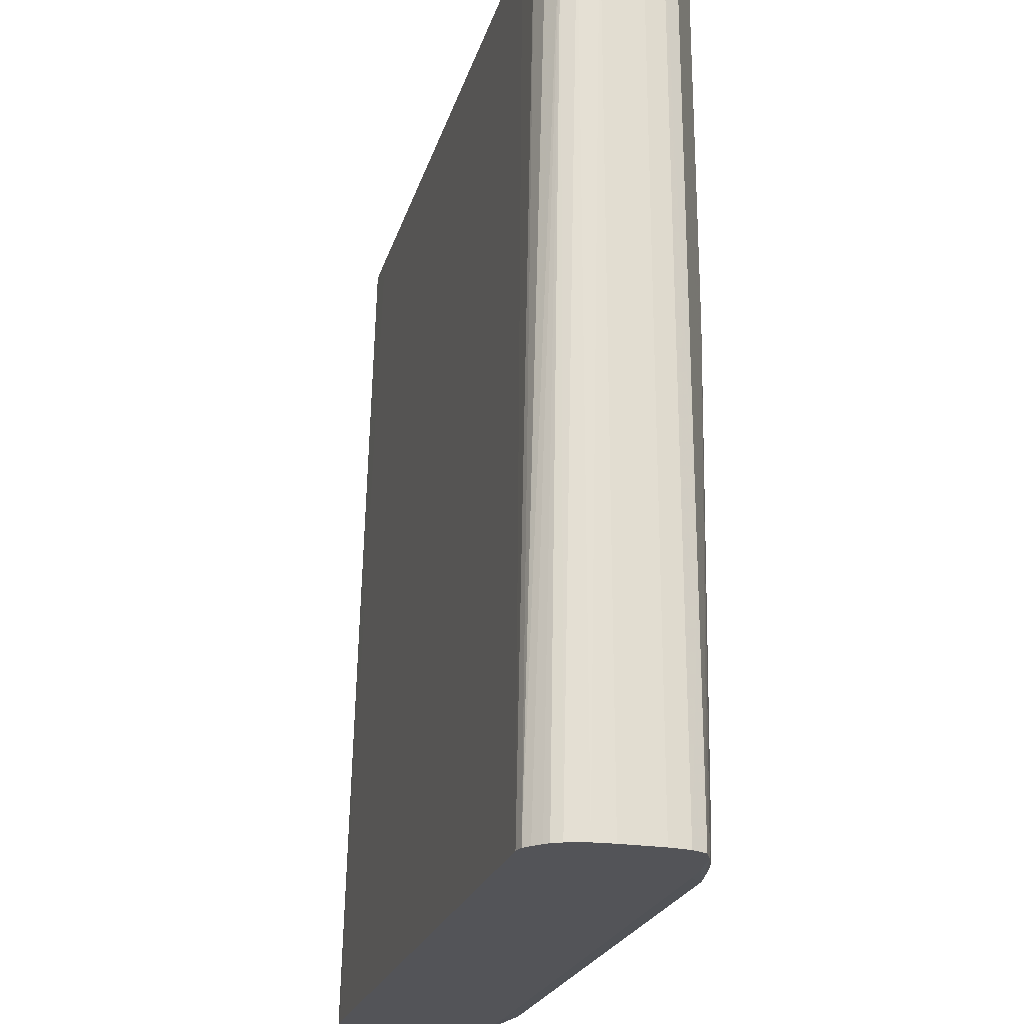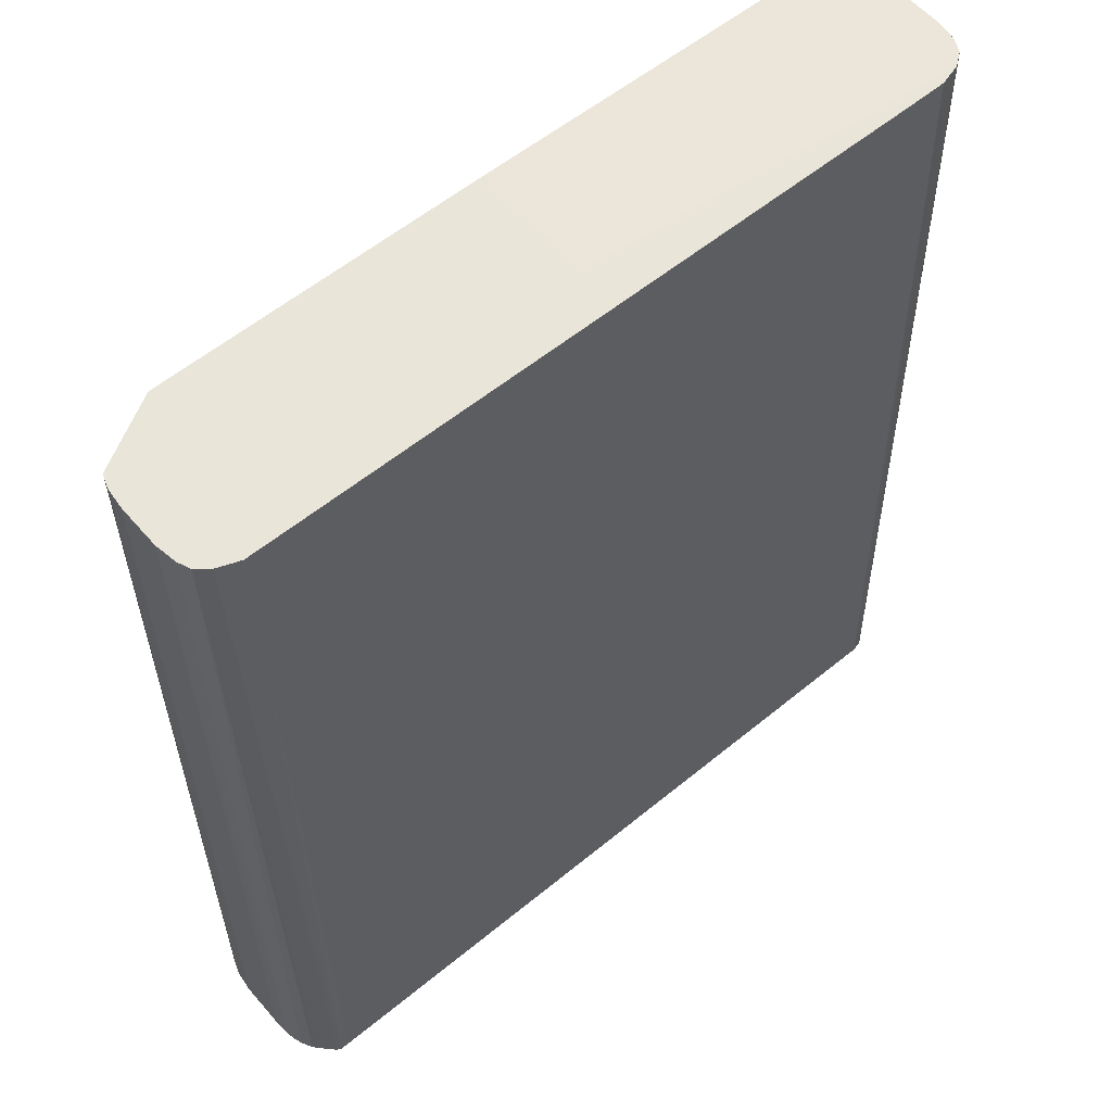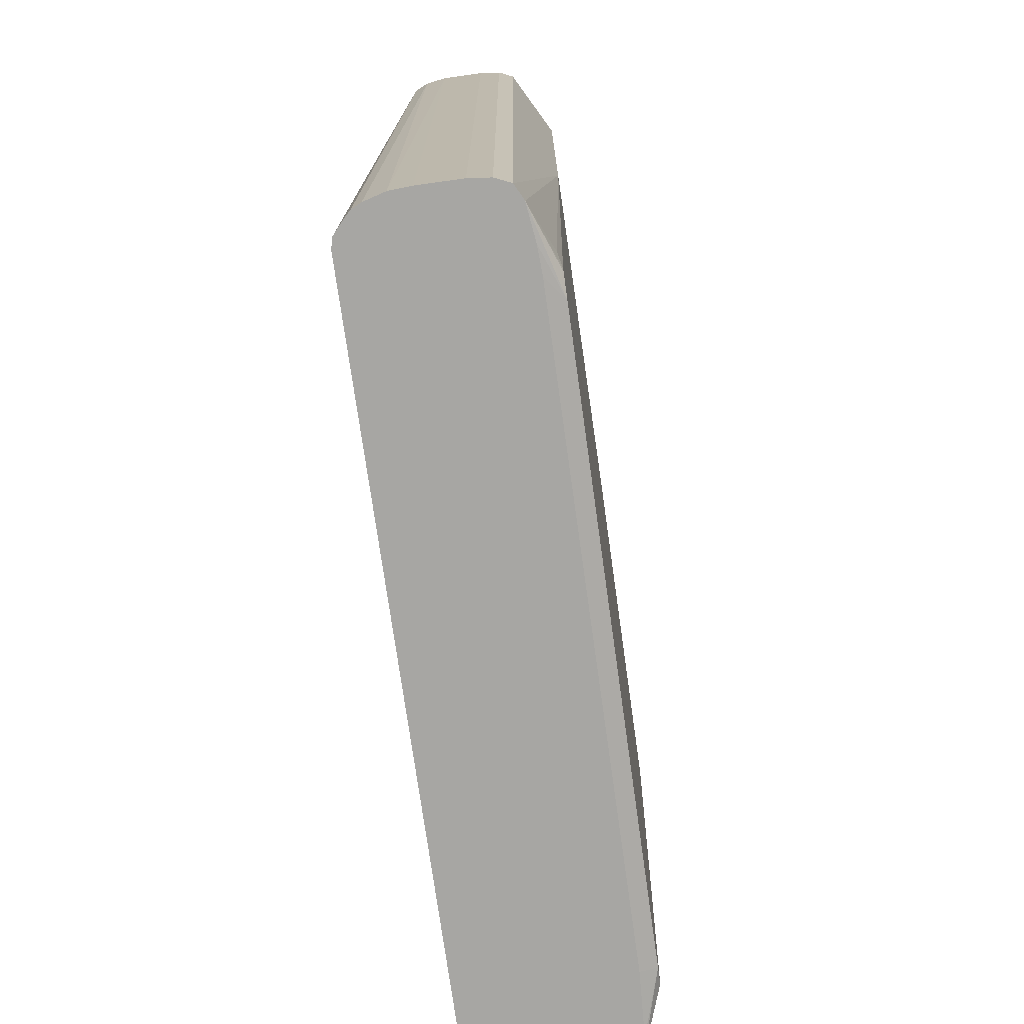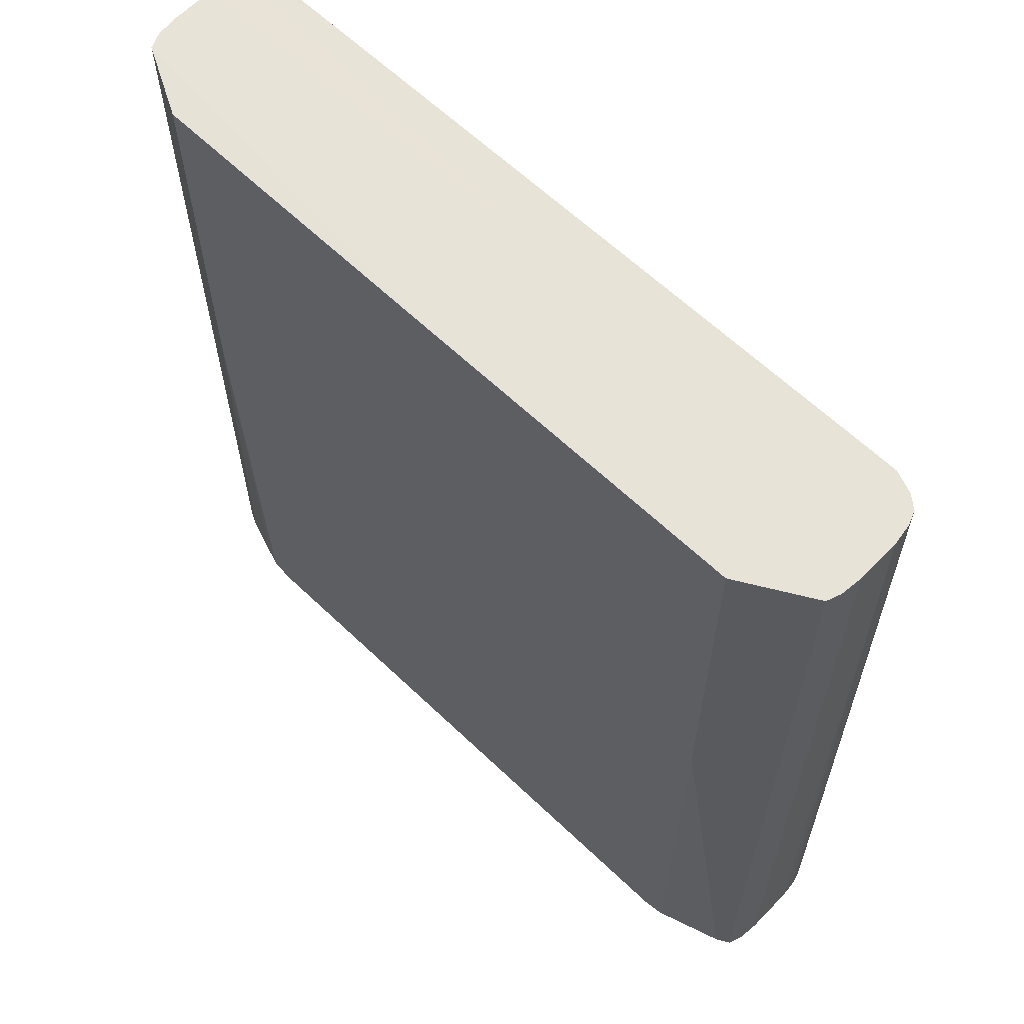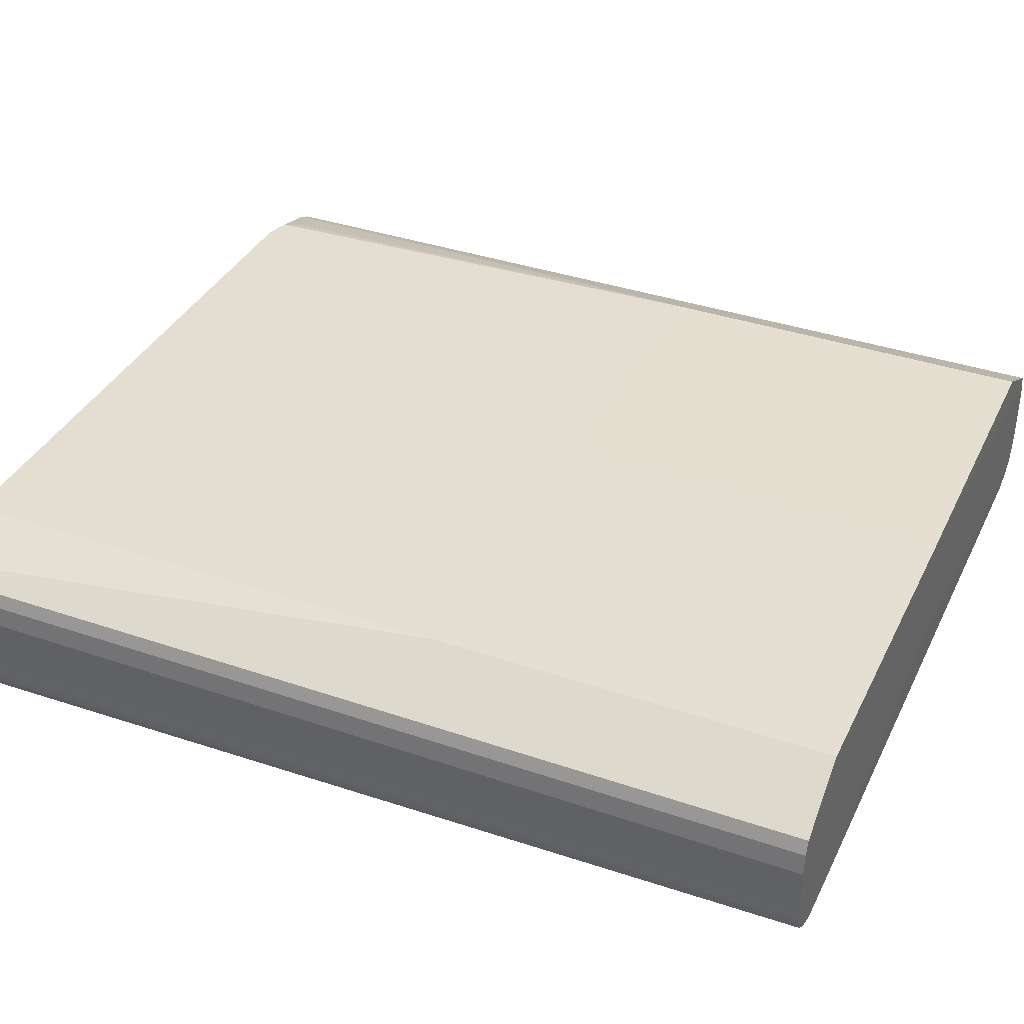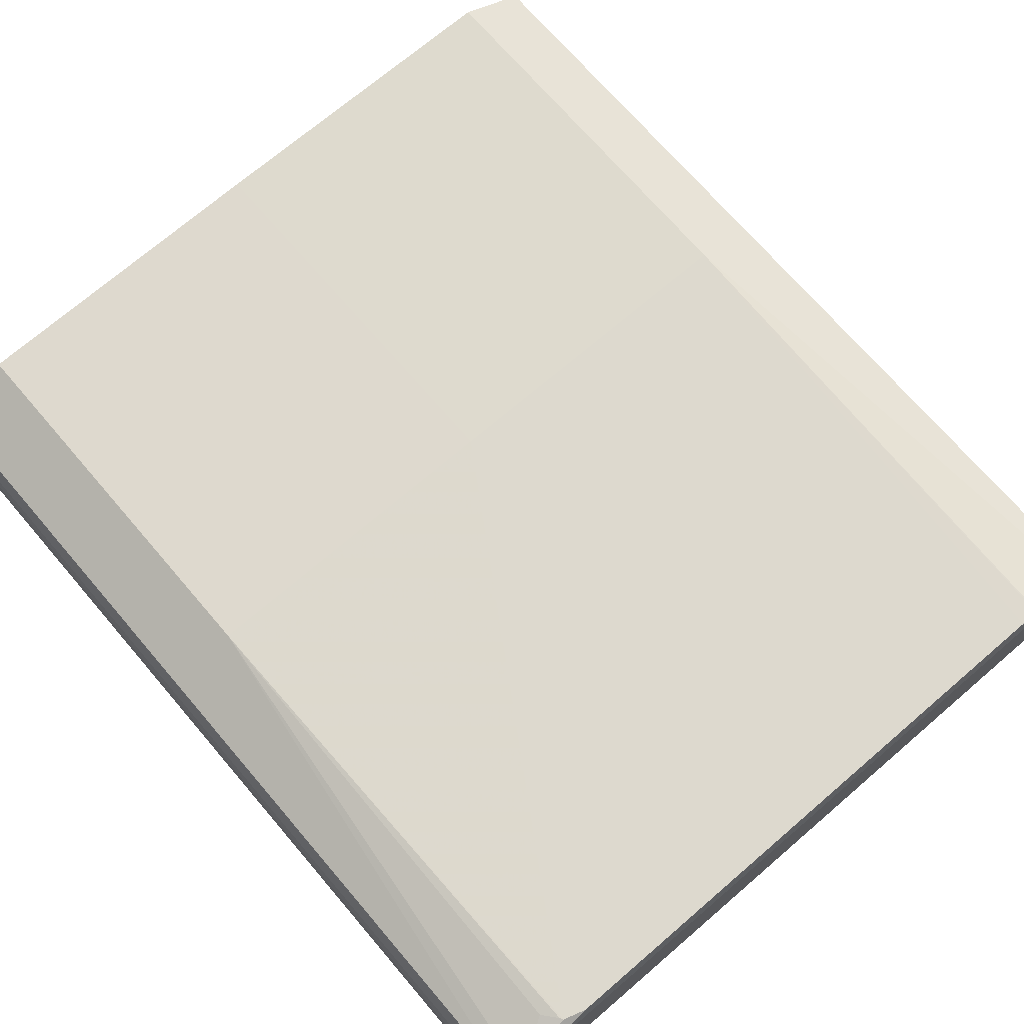
<metadata>
{"format":"obj","ext":"obj","renderer":"f3d","projection":"perspective","resolution":1024,"background":"white","views":[{"elev":-23.4,"azim":75.0,"up":"+Z"},{"elev":57.8,"azim":-40.4,"up":"+Z"},{"elev":-74.2,"azim":98.0,"up":"+Z"},{"elev":62.7,"azim":-136.0,"up":"+Z"},{"elev":36.9,"azim":-66.1,"up":"+Y"},{"elev":71.2,"azim":139.4,"up":"+Y"}]}
</metadata>
<code>
v -0.03143 0.007678 0.005698
v -0.03143 0.006597 0.005698
v -0.03122 0.005738 0.005698
v -0.03135 0.006057 0.005698
v -0.03129 0.005568 -0.0176
v -0.03136 0.005829 -0.0176
v -0.0314 0.006057 -0.0176
v -0.03143 0.006407 -0.0176
v -0.03143 0.007677 -0.0176
v -0.03057 0.004761 -0.0176
v -0.03113 0.005288 -0.0176
v -0.03106 0.005193 -0.0176
v -0.03068 0.004805 -0.0176
v -0.0309 0.005482 0.005698
v -0.02946 0.009578 0.005698
v -0.02106 0.006418 0.005698
v -0.02106 0.009578 0.005698
v -0.02106 0.009577 -0.00435
v -0.01282 0.009537 0.005654
v -0.01107 0.008606 0.005654
v -0.0109 0.008218 0.005654
v -0.01084 0.007678 0.005654
v -0.01084 0.006597 0.005654
v -0.01084 0.007677 -0.0176
v -0.0109 0.008218 -0.0176
v -0.01087 0.006057 -0.0176
v -0.01084 0.006597 -0.0176
v -0.01092 0.006057 0.005654
v -0.01102 0.005525 -0.0176
v -0.01164 0.004823 -0.0176
v -0.01114 0.005284 -0.0176
v -0.01146 0.004973 -0.0176
v -0.01109 0.005693 0.005654
v -0.01126 0.005165 -0.0176
v -0.01145 0.005435 0.005654
v -0.01199 0.005281 0.005654
v -0.02928 0.005272 0.005698
v -0.01307 0.005272 0.005654
v -0.03036 0.004755 -0.0176
v -0.03036 0.005274 0.005698
v -0.0119 0.004765 -0.0176
v -0.03036 0.008865 -0.0176
v -0.01107 0.008606 -0.0176
v -0.01107 0.008606 -0.01137
v -0.01282 0.009537 -0.00435
v -0.01303 0.009369 -0.01734
v -0.01299 0.009369 -0.01726
v -0.01145 0.008794 -0.0176
v -0.01268 0.009285 -0.01687
v -0.01303 0.008941 -0.0176
v -0.01234 0.008907 -0.0176
v -0.01361 0.009369 -0.01752
v -0.02874 0.00895 -0.0176
v -0.02874 0.009368 -0.01752
v -0.0309 0.008754 -0.0176
v -0.02924 0.009368 -0.01733
v -0.02927 0.009368 -0.01726
v -0.02946 0.009577 -0.00435
v -0.03124 0.008566 -0.0176
v -0.03137 0.008218 -0.0176
v -0.03124 0.008566 -0.01136
v -0.03124 0.008566 0.005698
v -0.03137 0.008218 0.005698
f 2 3 1
f 4 3 2
f 4 5 3
f 4 6 5
f 7 6 4
f 7 8 6
f 7 2 8
f 7 4 2
f 8 2 9
f 8 9 6
f 6 9 10
f 11 6 10
f 5 6 11
f 5 11 3
f 12 3 11
f 12 13 3
f 12 11 13
f 13 11 10
f 13 10 14
f 13 14 3
f 14 15 3
f 16 15 14
f 17 15 16
f 17 18 15
f 17 19 18
f 17 20 19
f 17 21 20
f 17 22 21
f 17 16 22
f 22 16 23
f 24 22 23
f 24 25 22
f 24 26 25
f 27 26 24
f 27 23 26
f 27 24 23
f 26 23 28
f 26 28 29
f 26 29 25
f 29 30 25
f 31 30 29
f 32 30 31
f 32 33 30
f 34 33 32
f 34 31 33
f 34 32 31
f 31 29 33
f 29 28 33
f 16 33 28
f 35 33 16
f 35 30 33
f 35 36 30
f 35 16 36
f 37 36 16
f 37 38 36
f 37 39 38
f 37 40 39
f 37 16 40
f 40 16 14
f 40 14 10
f 39 40 10
f 39 10 41
f 38 39 41
f 38 41 36
f 41 30 36
f 41 10 30
f 25 30 10
f 42 25 10
f 43 25 42
f 43 44 25
f 43 19 44
f 45 19 43
f 45 18 19
f 45 46 18
f 47 46 45
f 47 48 46
f 47 49 48
f 47 45 49
f 48 49 45
f 48 45 43
f 48 43 42
f 50 48 42
f 51 48 50
f 51 52 48
f 51 50 52
f 53 52 50
f 53 54 52
f 53 42 54
f 53 50 42
f 55 54 42
f 55 56 54
f 55 57 56
f 55 58 57
f 55 59 58
f 55 42 59
f 59 42 60
f 59 60 61
f 59 61 58
f 58 61 15
f 18 58 15
f 52 58 18
f 52 54 58
f 54 56 58
f 57 58 56
f 52 18 46
f 48 52 46
f 62 15 61
f 62 3 15
f 1 3 62
f 63 1 62
f 63 9 1
f 60 9 63
f 60 42 9
f 9 42 10
f 60 63 62
f 60 62 61
f 2 1 9
f 20 44 19
f 20 21 44
f 44 21 25
f 22 25 21
f 23 16 28

</code>
